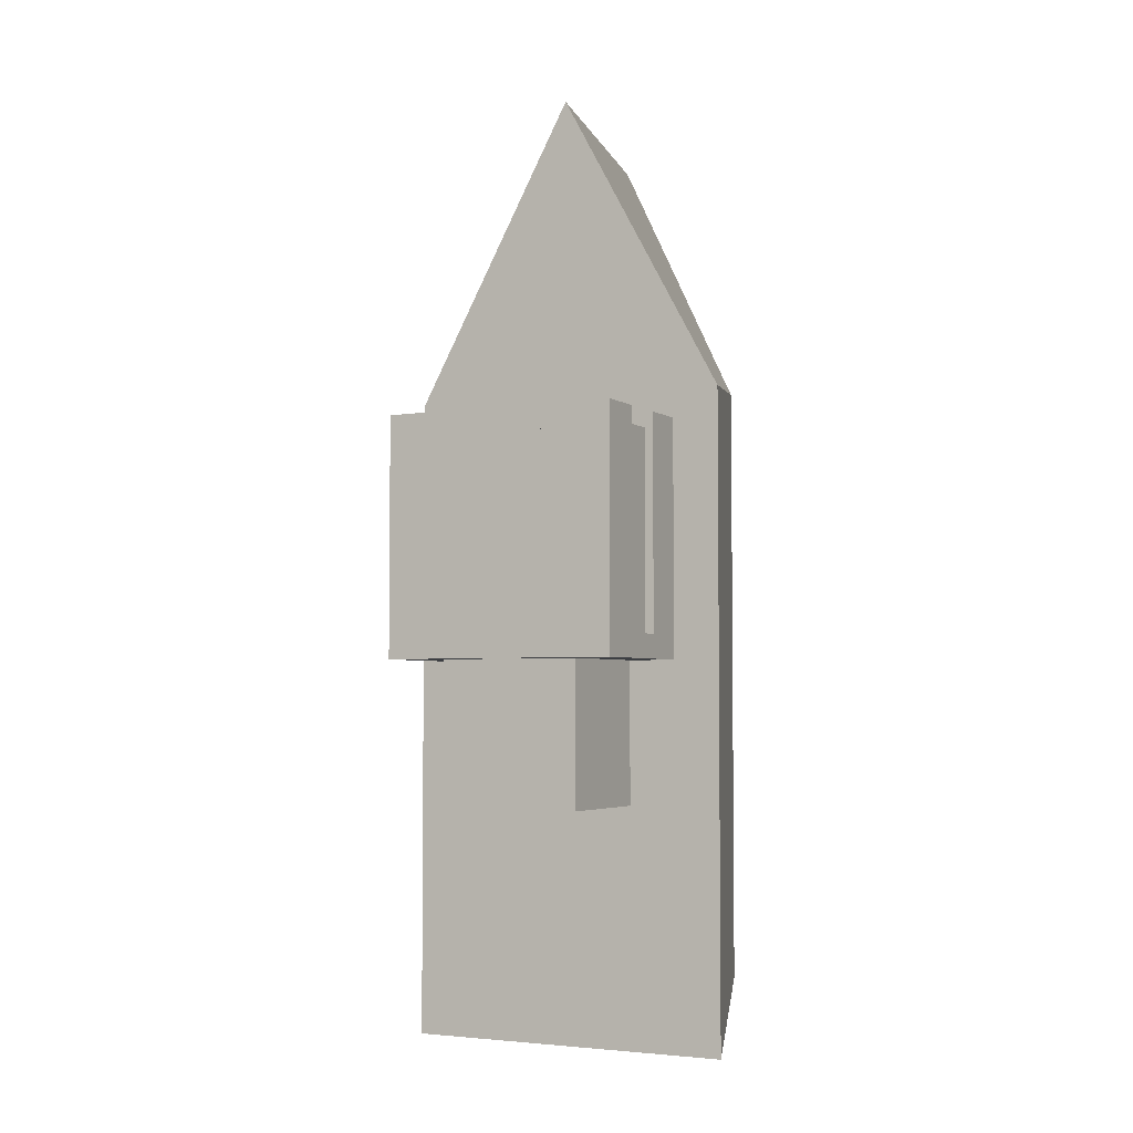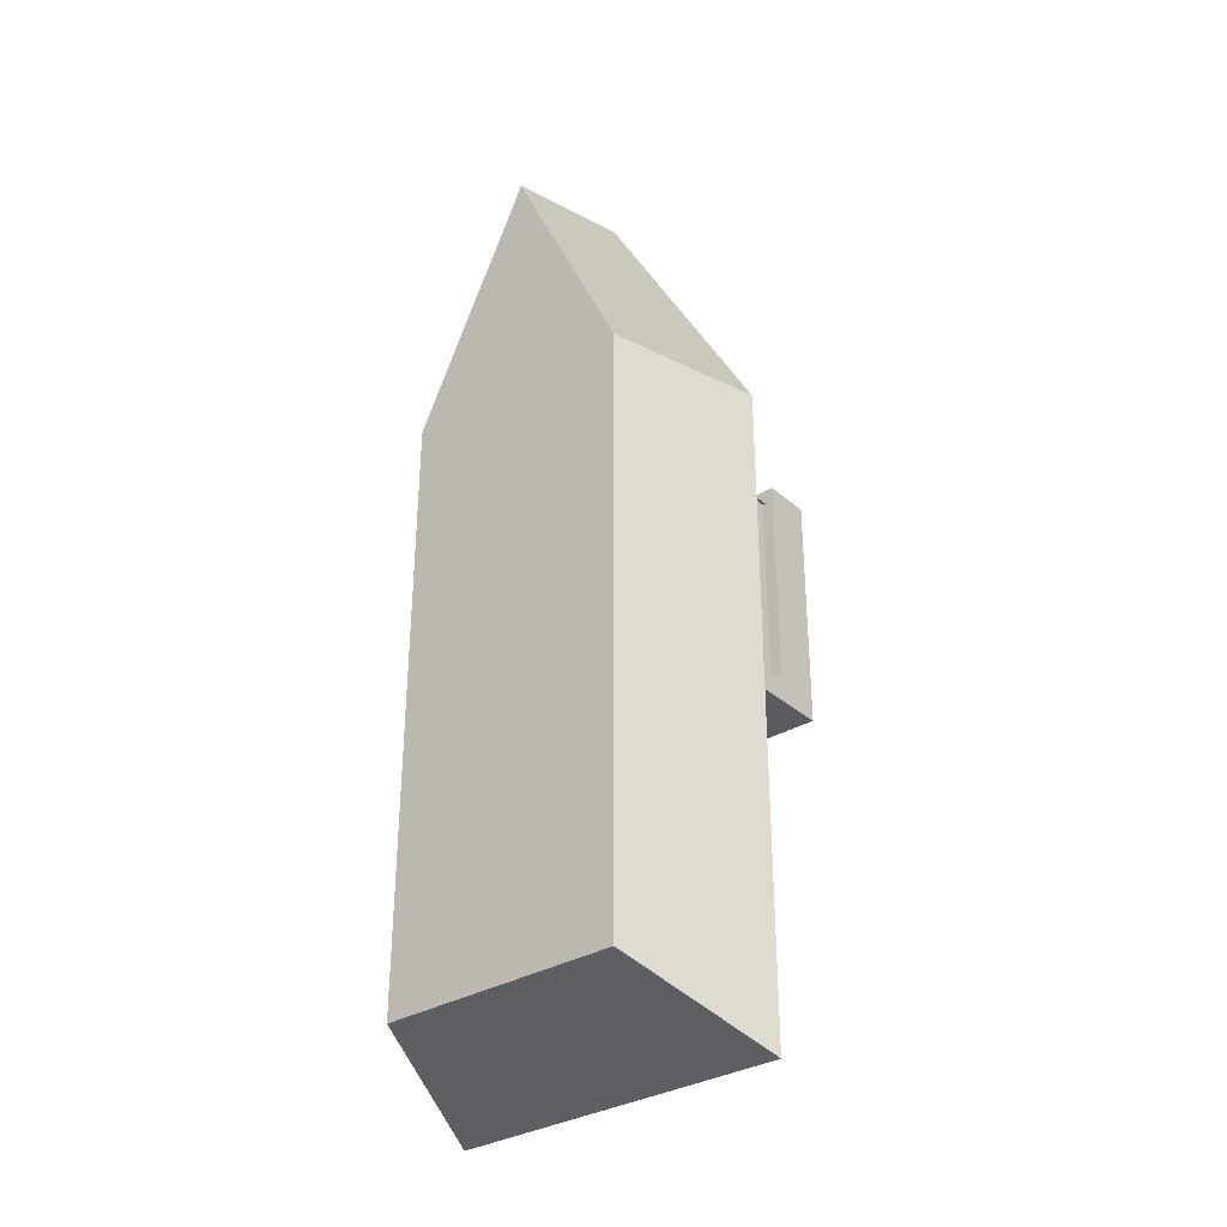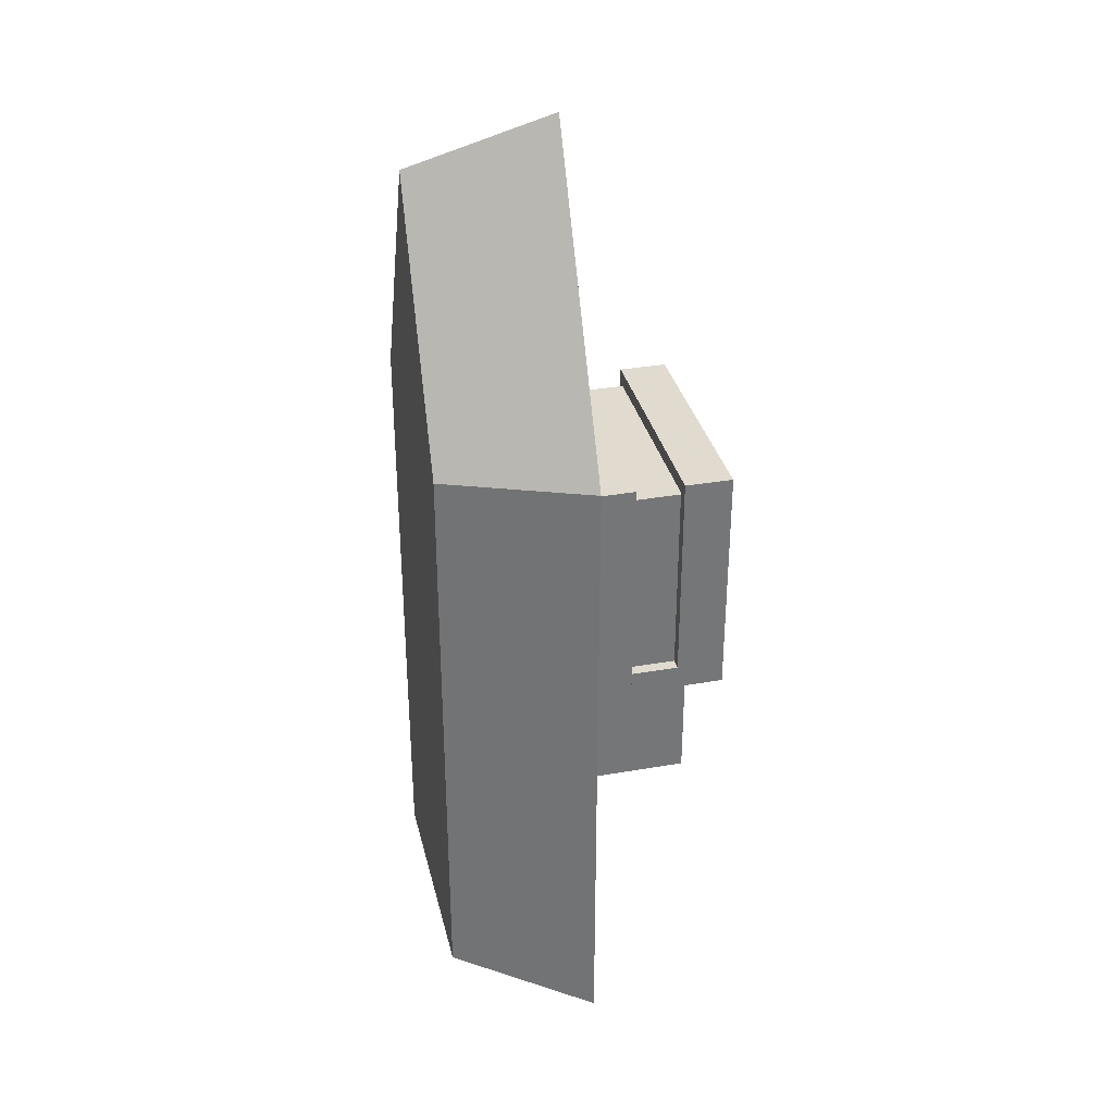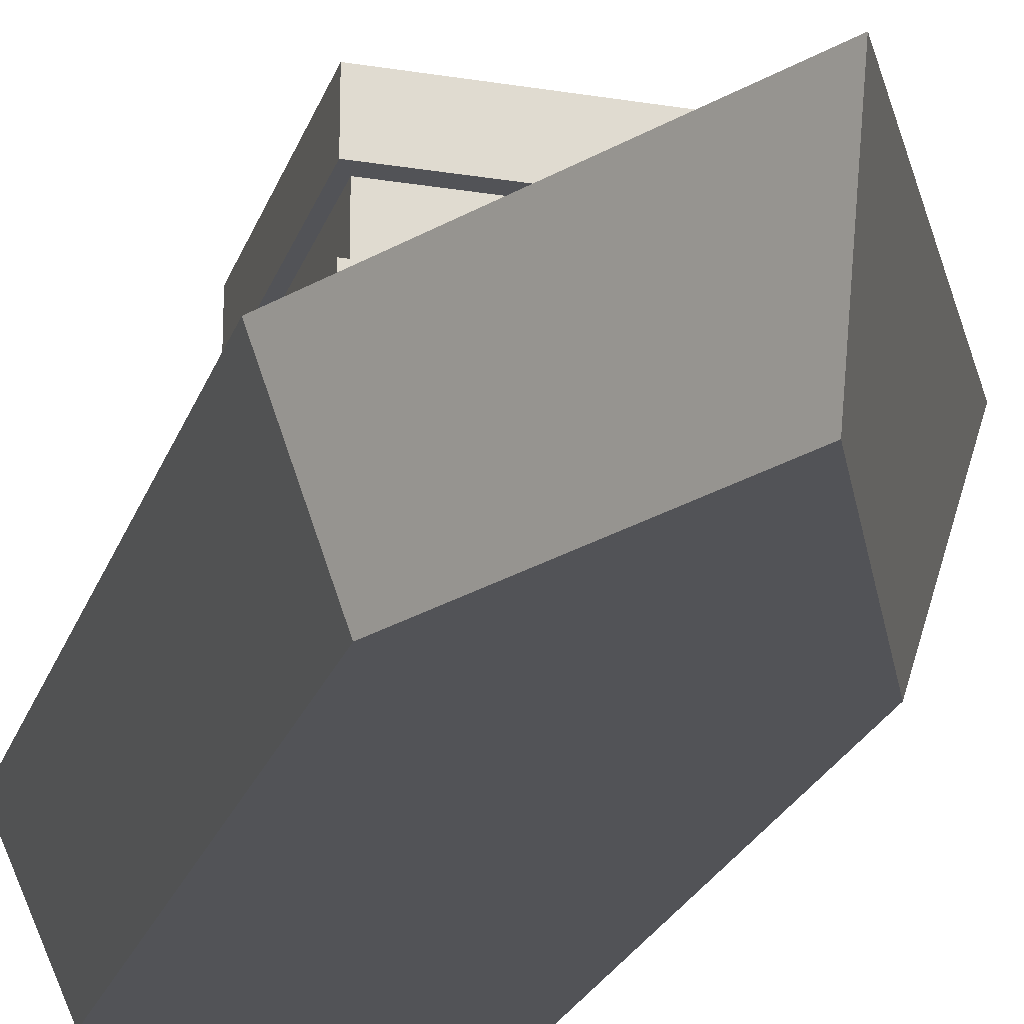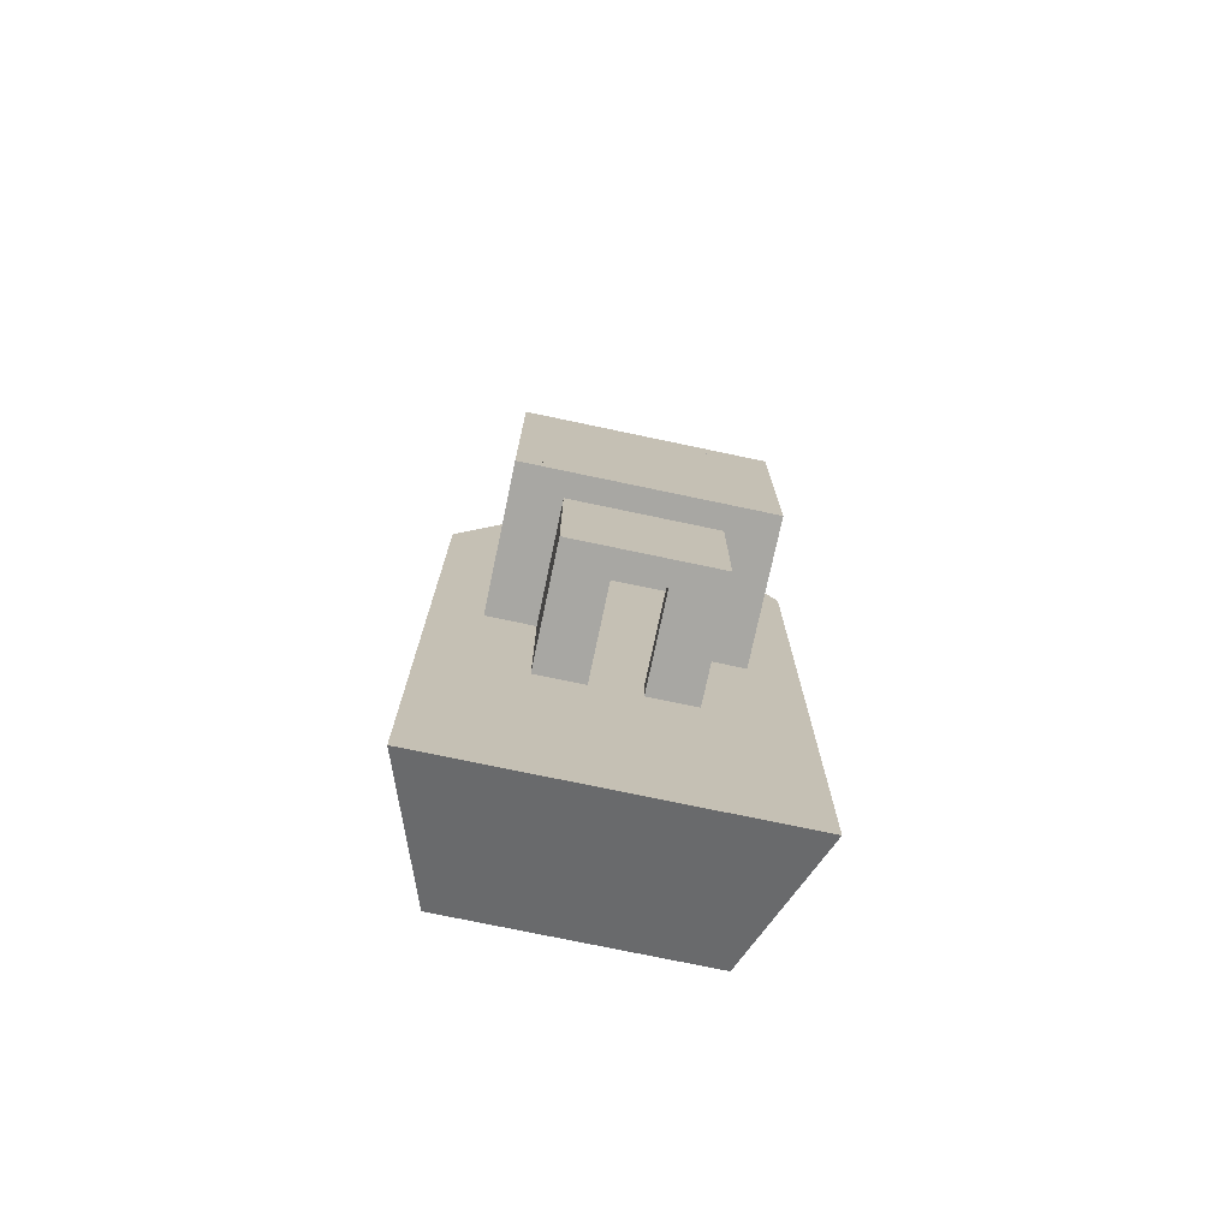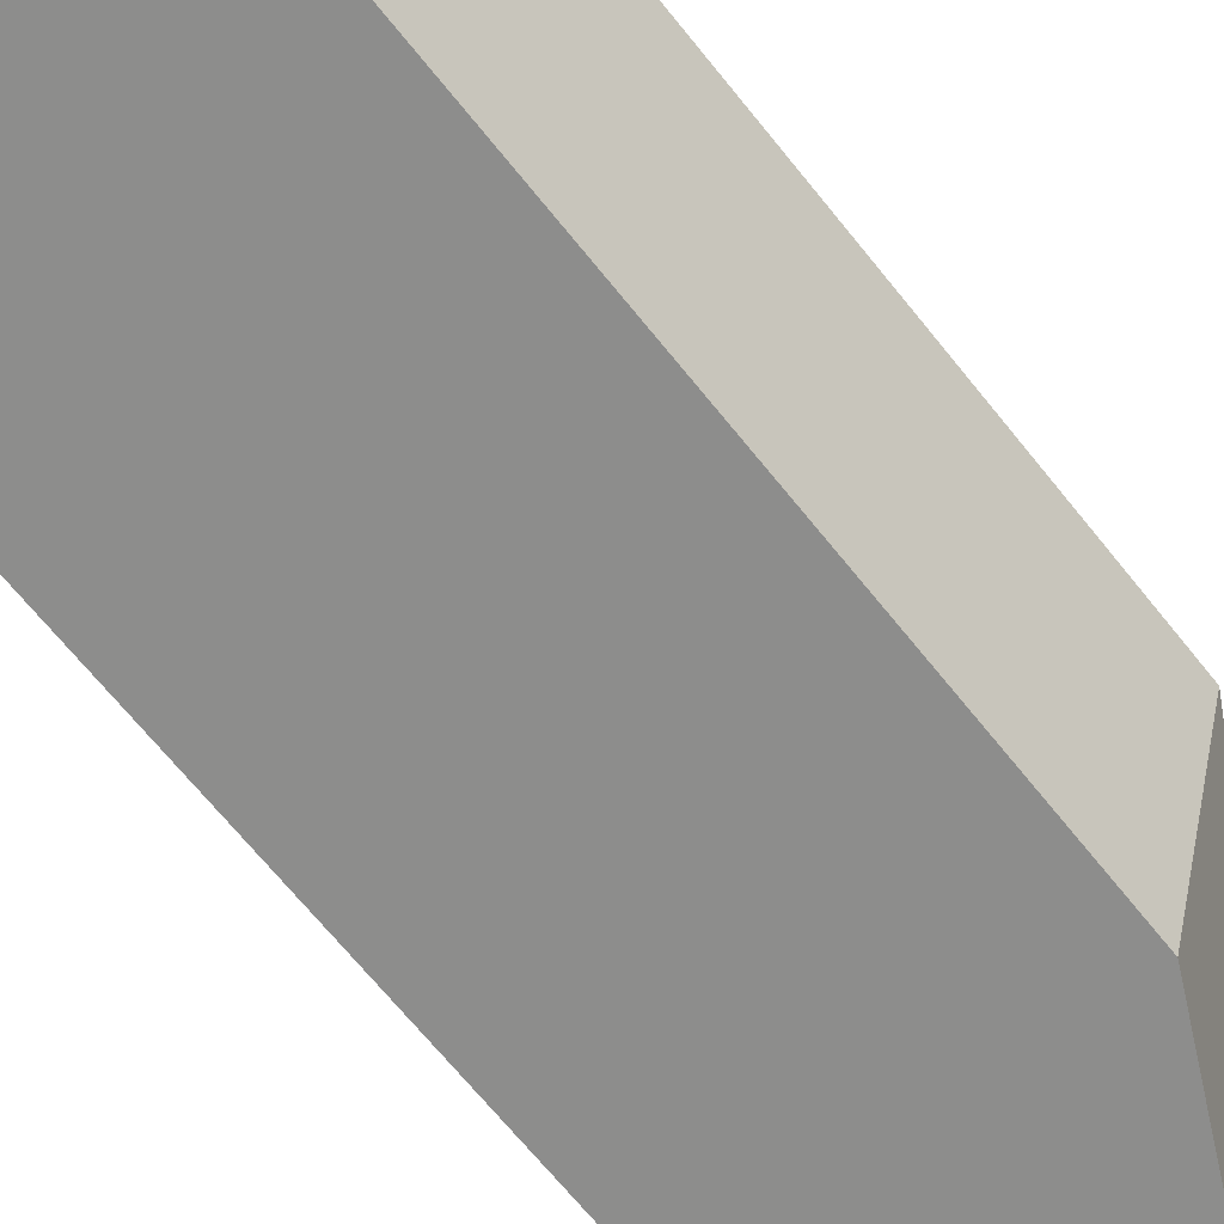
<metadata>
{"format":"obj","ext":"obj","renderer":"f3d","projection":"perspective","resolution":1024,"background":"white","views":[{"elev":-3.9,"azim":-152.6,"up":"+Z"},{"elev":-32.8,"azim":39.7,"up":"+Z"},{"elev":33.6,"azim":76.7,"up":"+Z"},{"elev":-22.4,"azim":-15.9,"up":"+Y"},{"elev":-74.5,"azim":168.1,"up":"+Z"},{"elev":-64.4,"azim":-142.0,"up":"+Y"}]}
</metadata>
<code>
o cube19
v 2.312 3.562 2.688
v 2.312 3.562 2.688
v 2.312 2.562 2.688
v 2.312 2.562 2.688
v -2.312 3.562 2.688
v -2.312 3.562 2.688
v -2.312 2.562 2.688
v -2.312 2.562 2.688
f 4 7 5 2
f 3 4 2 1
f 8 3 1 6
f 7 8 6 5
f 6 1 2 5
f 7 4 3 8
o cube18
v 2.25 3.562 2.688
v 2.25 3.562 -1.5
v 2.25 2.562 2.688
v 2.25 2.562 -1.5
v 2.25 3.562 -1.5
v 2.25 3.562 2.688
v 2.25 2.562 -1.5
v 2.25 2.562 2.688
f 12 15 13 10
f 11 12 10 9
f 16 11 9 14
f 15 16 14 13
f 14 9 10 13
f 15 12 11 16
o cube17
v -2.312 3.562 2.688
v -2.312 3.562 -1.5
v -2.312 2.562 2.688
v -2.312 2.562 -1.5
v -2.312 3.562 -1.5
v -2.312 3.562 2.688
v -2.312 2.562 -1.5
v -2.312 2.562 2.688
f 20 23 21 18
f 19 20 18 17
f 24 19 17 22
f 23 24 22 21
f 22 17 18 21
f 23 20 19 24
o cube
v -0.5 3.562 -4.5
v -0.5 3.562 -5
v -0.5 1.562 -4.5
v -0.5 1.562 -5
v -1.5 3.562 -5
v -1.5 3.562 -4.5
v -1.5 1.562 -5
v -1.5 1.562 -4.5
f 28 31 29 26
f 27 28 26 25
f 32 27 25 30
f 31 32 30 29
f 30 25 26 29
f 31 28 27 32
o cube1
v -1 3.562 -2
v -1 3.562 -4.5
v -1 1.562 -2
v -1 1.562 -4.5
v -1.5 3.562 -4.5
v -1.5 3.562 -2
v -1.5 1.562 -4.5
v -1.5 1.562 -2
f 36 39 37 34
f 35 36 34 33
f 40 35 33 38
f 39 40 38 37
f 38 33 34 37
f 39 36 35 40
o cube2
v 1.5 3.562 -2
v 1.5 3.562 -4.5
v 1.5 1.562 -2
v 1.5 1.562 -4.5
v 1 3.562 -4.5
v 1 3.562 -2
v 1 1.562 -4.5
v 1 1.562 -2
f 44 47 45 42
f 43 44 42 41
f 48 43 41 46
f 47 48 46 45
f 46 41 42 45
f 47 44 43 48
o cube3
v 1.5 3.562 -4.5
v 1.5 3.562 -5
v 1.5 1.562 -4.5
v 1.5 1.562 -5
v 0.5 3.562 -5
v 0.5 3.562 -4.5
v 0.5 1.562 -5
v 0.5 1.562 -4.5
f 52 55 53 50
f 51 52 50 49
f 56 51 49 54
f 55 56 54 53
f 54 49 50 53
f 55 52 51 56
o cube4
v 2.5 3.562 -1.5
v 2.5 3.562 -2
v 2.5 2.562 -1.5
v 2.5 2.562 -2
v 2 3.562 -2
v 2 3.562 -1.5
v 2 2.562 -2
v 2 2.562 -1.5
f 60 63 61 58
f 59 60 58 57
f 64 59 57 62
f 63 64 62 61
f 62 57 58 61
f 63 60 59 64
o cube5
v -2 3.562 -1.5
v -2 3.562 -2
v -2 2.562 -1.5
v -2 2.562 -2
v -2.5 3.562 -2
v -2.5 3.562 -1.5
v -2.5 2.562 -2
v -2.5 2.562 -1.5
f 68 71 69 66
f 67 68 66 65
f 72 67 65 70
f 71 72 70 69
f 70 65 66 69
f 71 68 67 72
o cube6
v 1.5 4.062 -2
v 1.5 4.062 -5
v 1.5 3.562 -2
v 1.5 3.562 -5
v -1.5 4.062 -5
v -1.5 4.062 -2
v -1.5 3.562 -5
v -1.5 3.562 -2
f 76 79 77 74
f 75 76 74 73
f 80 75 73 78
f 79 80 78 77
f 78 73 74 77
f 79 76 75 80
o cube7
v 2.5 4.562 3
v 2.5 4.562 2.5
v 2.5 3.562 3
v 2.5 3.562 2.5
v -2.5 4.562 2.5
v -2.5 4.562 3
v -2.5 3.562 2.5
v -2.5 3.562 3
f 84 87 85 82
f 83 84 82 81
f 88 83 81 86
f 87 88 86 85
f 86 81 82 85
f 87 84 83 88
o cube8
v 2.5 2.562 3
v 2.5 2.562 2.5
v 2.5 1.562 3
v 2.5 1.562 2.5
v -2.5 2.562 2.5
v -2.5 2.562 3
v -2.5 1.562 2.5
v -2.5 1.562 3
f 92 95 93 90
f 91 92 90 89
f 96 91 89 94
f 95 96 94 93
f 94 89 90 93
f 95 92 91 96
o cube9
v -2 2.562 2.5
v -2 2.562 -2
v -2 1.562 2.5
v -2 1.562 -2
v -2.5 2.562 -2
v -2.5 2.562 2.5
v -2.5 1.562 -2
v -2.5 1.562 2.5
f 100 103 101 98
f 99 100 98 97
f 104 99 97 102
f 103 104 102 101
f 102 97 98 101
f 103 100 99 104
o cube10
v -2 4.562 2.5
v -2 4.562 -2
v -2 3.562 2.5
v -2 3.562 -2
v -2.5 4.562 -2
v -2.5 4.562 2.5
v -2.5 3.562 -2
v -2.5 3.562 2.5
f 108 111 109 106
f 107 108 106 105
f 112 107 105 110
f 111 112 110 109
f 110 105 106 109
f 111 108 107 112
o cube11
v 2.5 2.562 2.5
v 2.5 2.562 -2
v 2.5 1.562 2.5
v 2.5 1.562 -2
v 2 2.562 -2
v 2 2.562 2.5
v 2 1.562 -2
v 2 1.562 2.5
f 116 119 117 114
f 115 116 114 113
f 120 115 113 118
f 119 120 118 117
f 118 113 114 117
f 119 116 115 120
o cube12
v 2.5 4.562 2.5
v 2.5 4.562 -2
v 2.5 3.562 2.5
v 2.5 3.562 -2
v 2 4.562 -2
v 2 4.562 2.5
v 2 3.562 -2
v 2 3.562 2.5
f 124 127 125 122
f 123 124 122 121
f 128 123 121 126
f 127 128 126 125
f 126 121 122 125
f 127 124 123 128
o cube13
v 2 4.062 -1.5
v 2 4.062 -2
v 2 1.562 -1.5
v 2 1.562 -2
v 1 4.062 -2
v 1 4.062 -1.5
v 1 1.562 -2
v 1 1.562 -1.5
f 132 135 133 130
f 131 132 130 129
f 136 131 129 134
f 135 136 134 133
f 134 129 130 133
f 135 132 131 136
o cube14
v 2 4.562 2.5
v 2 4.562 -2
v 2 4.062 2.5
v 2 4.062 -2
v -2 4.562 -2
v -2 4.562 2.5
v -2 4.062 -2
v -2 4.062 2.5
f 140 143 141 138
f 139 140 138 137
f 144 139 137 142
f 143 144 142 141
f 142 137 138 141
f 143 140 139 144
o cube15
v 1 4.062 -1.5
v 1 4.062 -2
v 1 3.562 -1.5
v 1 3.562 -2
v -1 4.062 -2
v -1 4.062 -1.5
v -1 3.562 -2
v -1 3.562 -1.5
f 148 151 149 146
f 147 148 146 145
f 152 147 145 150
f 151 152 150 149
f 150 145 146 149
f 151 148 147 152
o cube16
v -1 4.062 -1.5
v -1 4.062 -2
v -1 1.562 -1.5
v -1 1.562 -2
v -2 4.062 -2
v -2 4.062 -1.5
v -2 1.562 -2
v -2 1.562 -1.5
f 156 159 157 154
f 155 156 154 153
f 160 155 153 158
f 159 160 158 157
f 158 153 154 157
f 159 156 155 160
o cylinder
v 2.388e-16 -1.484 0.8362
v 2.664e-16 1.578 1.177
v 2.518 -1.484 -8.799
v 3.5 1.578 -10
v 2.518 -1.484 3.772
v 3.5 1.578 3.651
v 8.235e-16 -1.484 9.133
v 8.235e-16 1.578 9.997
v -2.518 -1.484 3.889
v -3.5 1.578 3.607
v -2.518 -1.484 -8.799
v -3.5 1.578 -10
f 163 165 161
f 166 165 163 164
f 166 164 162
f 165 167 161
f 168 167 165 166
f 168 166 162
f 167 169 161
f 170 169 167 168
f 170 168 162
f 169 171 161
f 172 171 169 170
f 172 170 162
f 171 163 161
f 164 163 171 172
f 164 172 162

</code>
